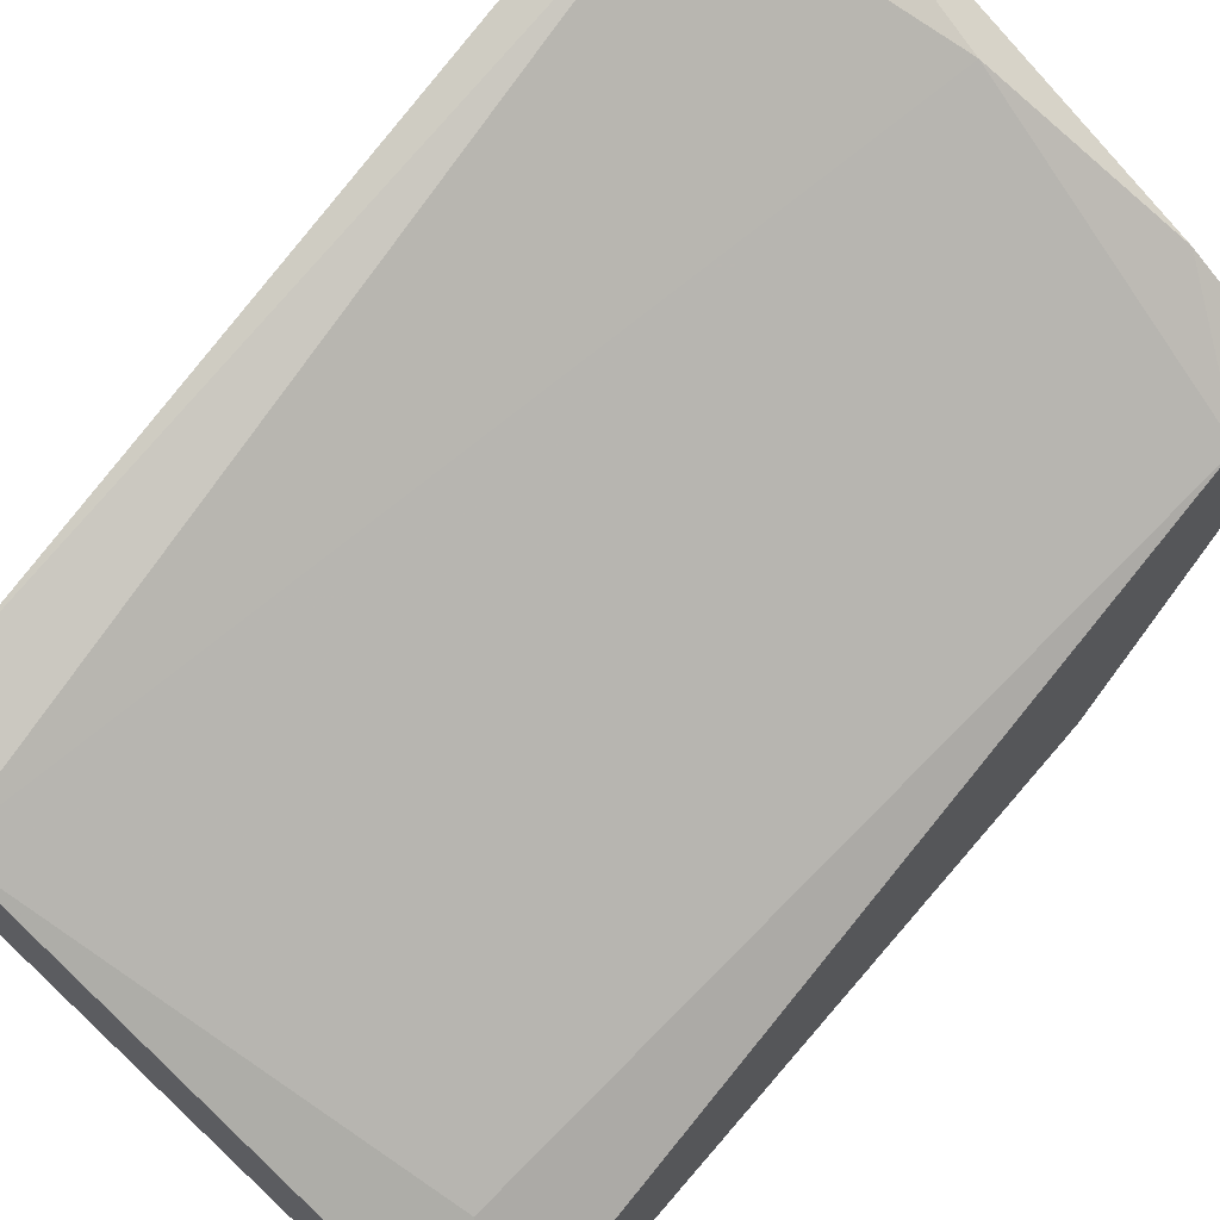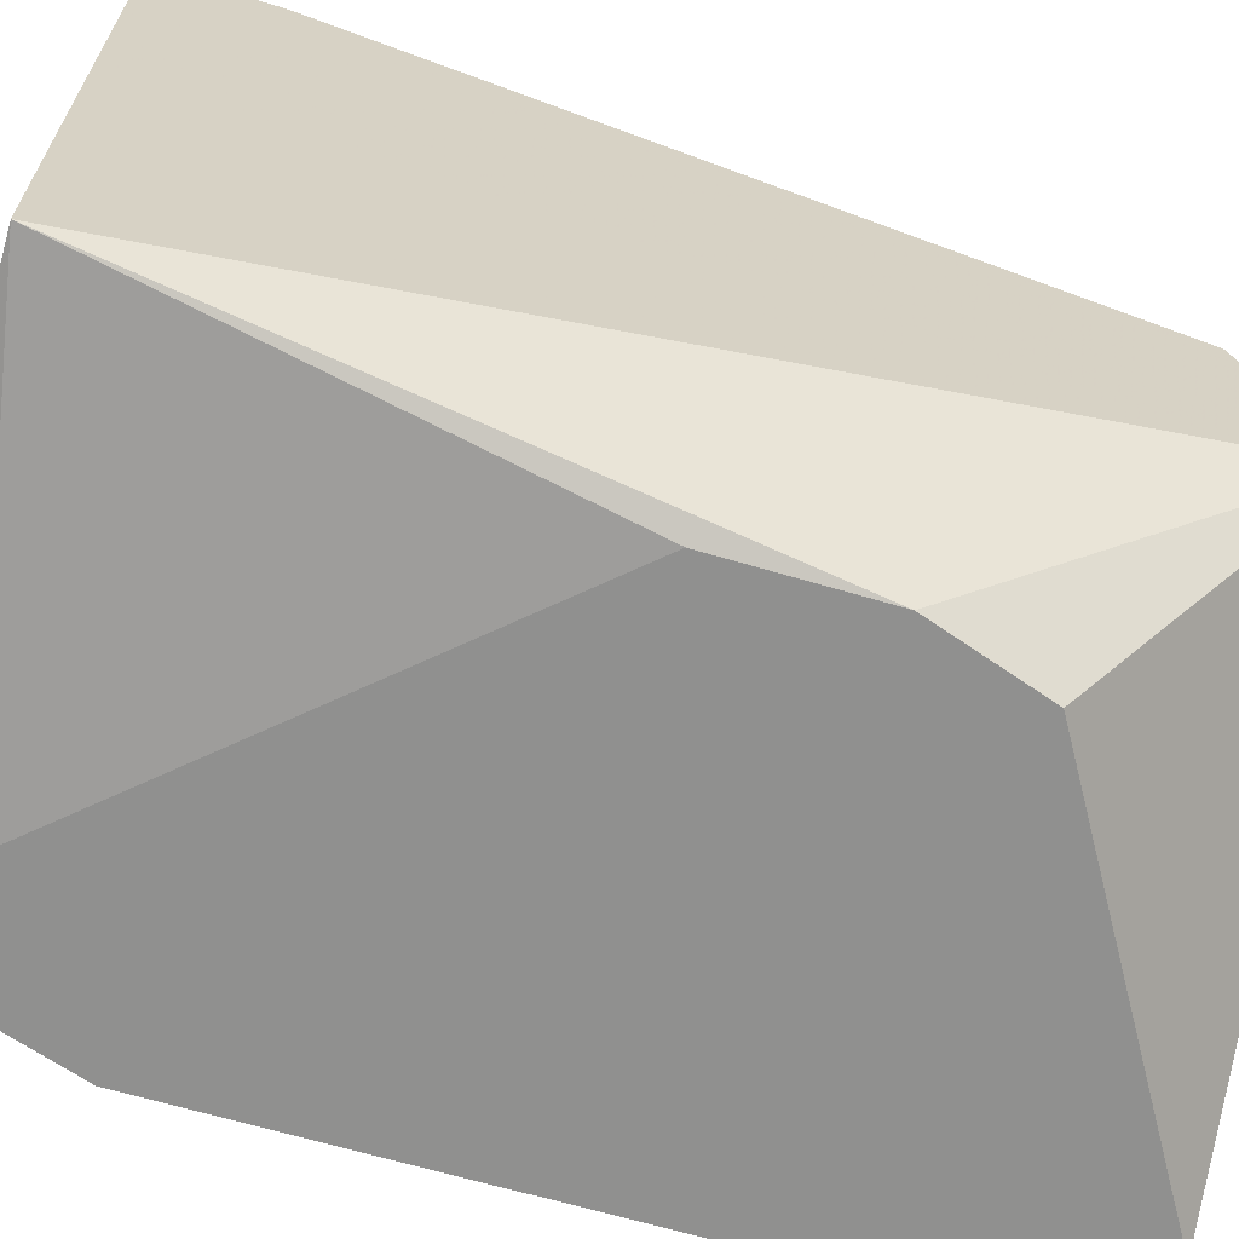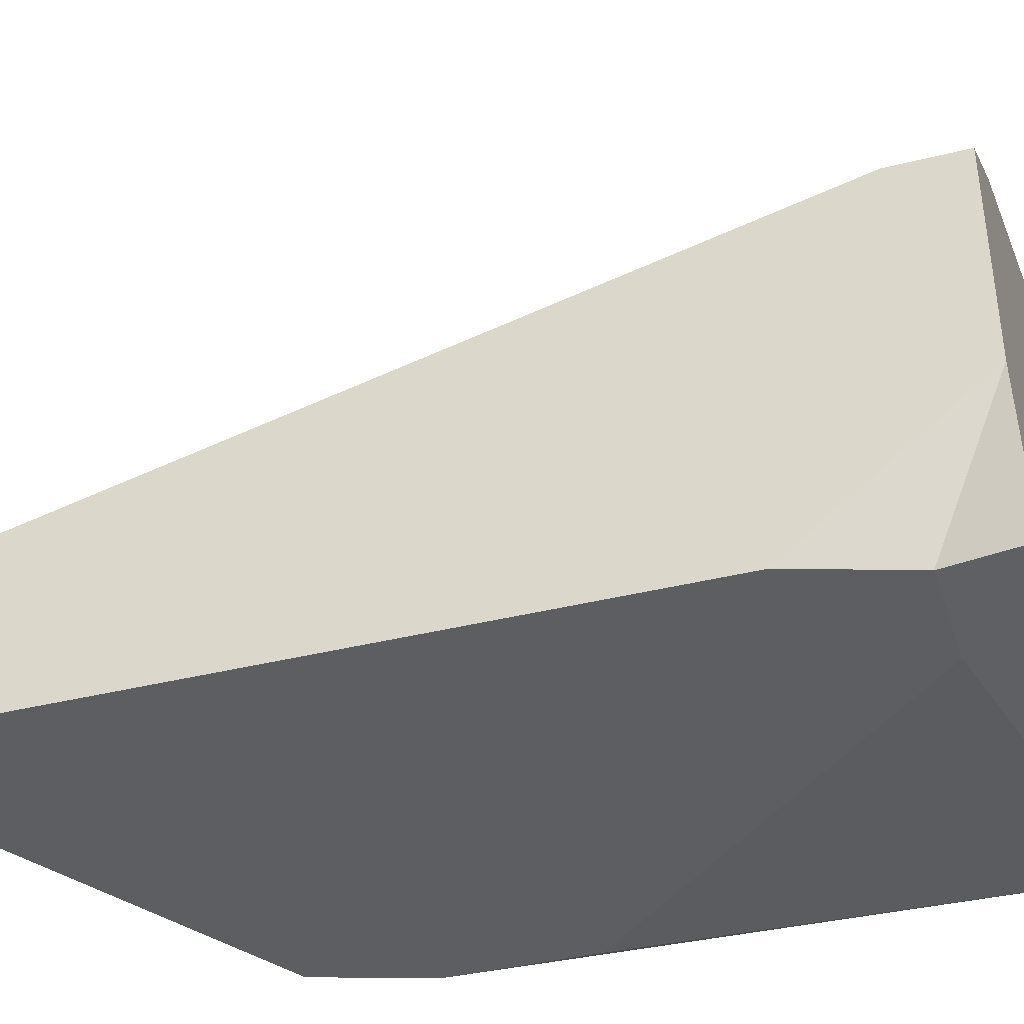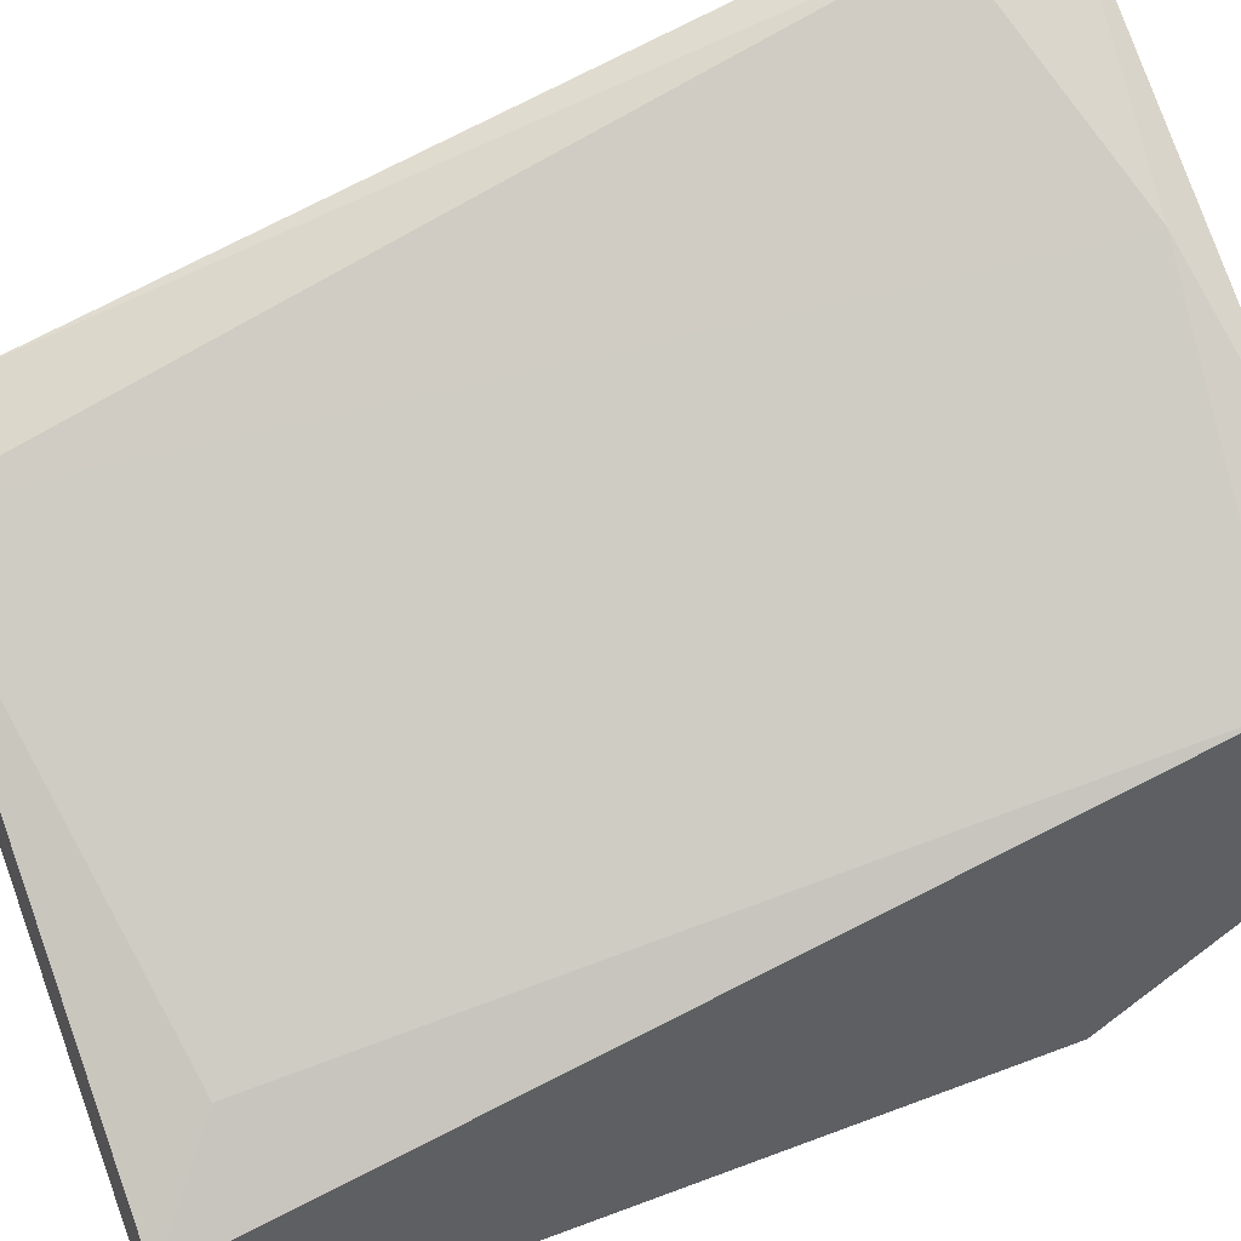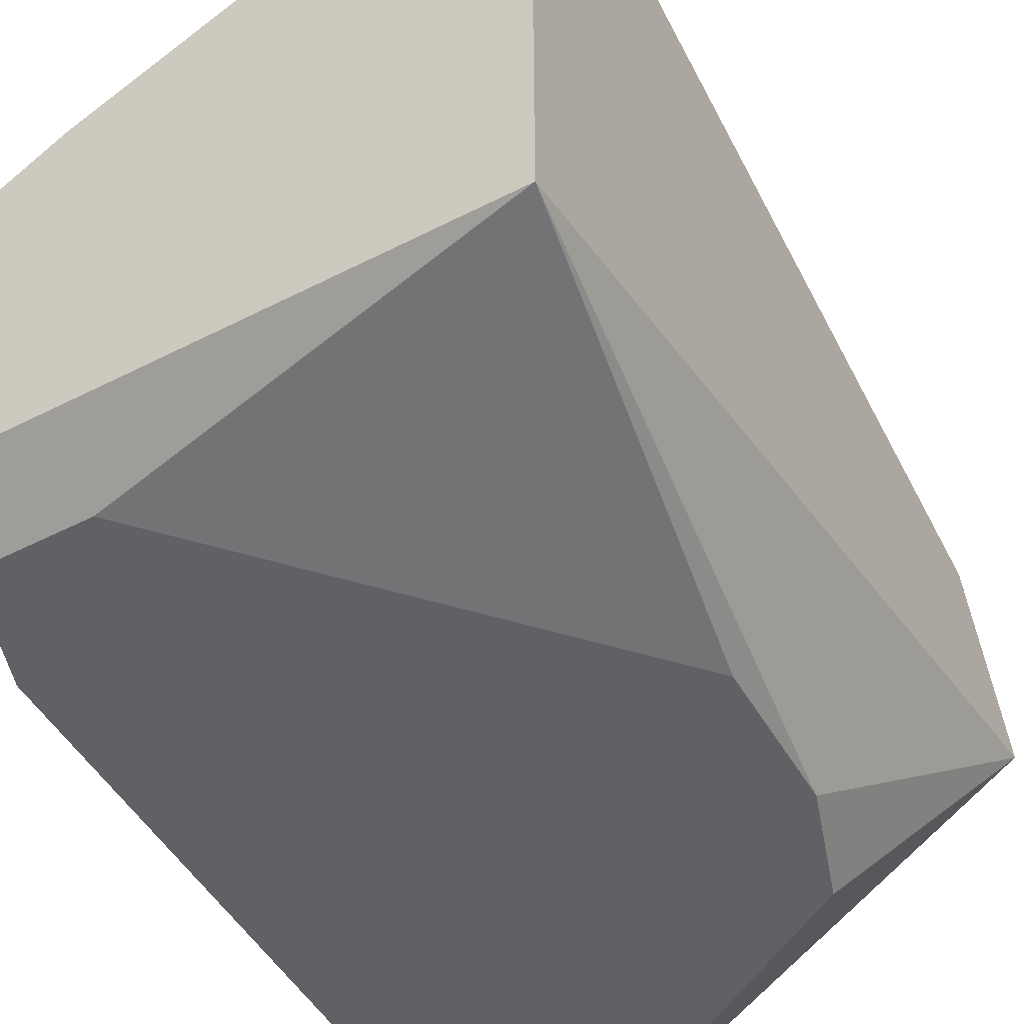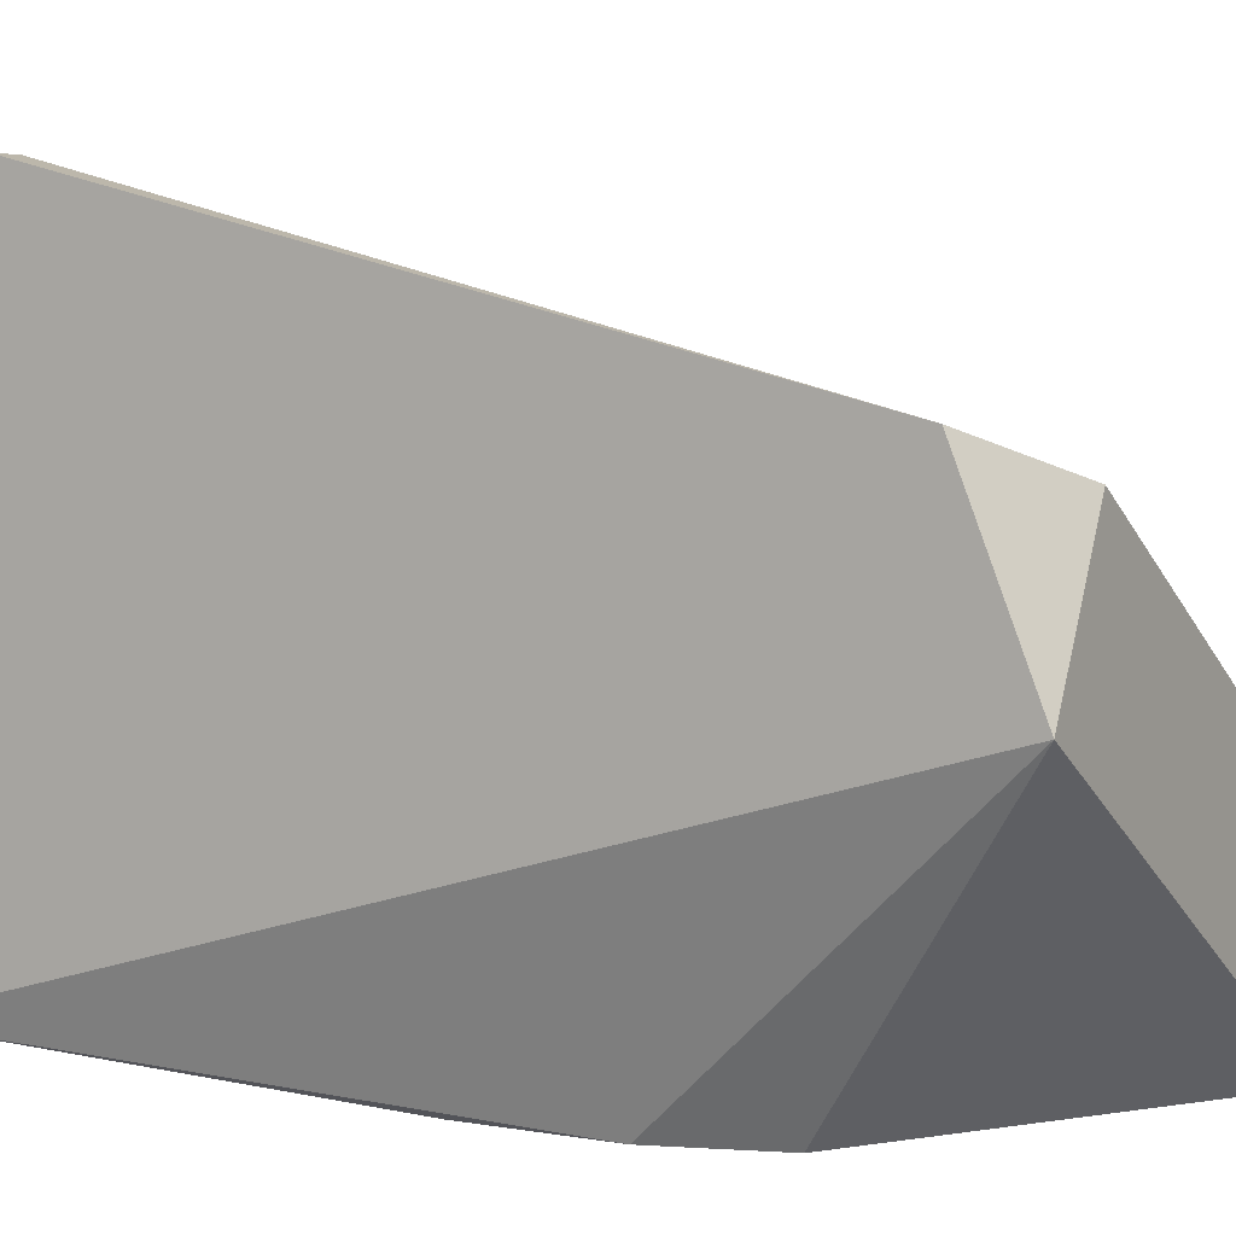
<metadata>
{"format":"obj","ext":"obj","renderer":"f3d","projection":"perspective","resolution":1024,"background":"white","views":[{"elev":68.5,"azim":-139.4,"up":"+Y"},{"elev":-65.5,"azim":73.4,"up":"+Y"},{"elev":-39.0,"azim":-72.6,"up":"+Y"},{"elev":51.8,"azim":-112.4,"up":"+Y"},{"elev":-50.0,"azim":29.3,"up":"+Y"},{"elev":4.2,"azim":120.6,"up":"+Y"}]}
</metadata>
<code>
v 0.003707 0.01007 -0.01948
v 0.002717 -0.001806 -0.04422
v 0.002717 0.004136 -0.04224
v 0.002717 -0.000815 -0.01948
v 0.01459 0.01602 -0.02245
v 0.008654 0.01304 -0.02047
v 0.000736 0.002156 -0.04422
v 0.000736 0.002156 -0.01948
v 0.000736 -0.001806 -0.04422
v 0.000736 -0.001806 -0.02443
v 0.000736 0.008092 -0.02146
v 0.000736 0.008092 -0.01948
v 0.001727 -0.001806 -0.02146
v 0.0136 0.01007 -0.04422
v 0.0136 -0.001806 -0.03136
v 0.0136 -0.001806 -0.03531
v 0.004697 -0.001806 -0.02146
v 0.01558 0.01602 -0.02245
v 0.01558 0.01602 -0.01948
v 0.01558 0.01107 -0.04224
v 0.01558 -0.000815 -0.01948
v 0.01558 0.006118 -0.04422
v 0.01261 -0.001806 -0.03828
f 13 15 17
f 9 7 22
f 21 22 18
f 13 9 23
f 22 7 14
f 7 9 12
f 21 1 12
f 1 21 19
f 21 18 19
f 12 9 8
f 21 12 8
f 1 19 6
f 18 22 20
f 22 14 20
f 12 1 11
f 7 12 11
f 1 6 11
f 22 21 16
f 13 23 16
f 23 22 16
f 19 18 5
f 14 6 5
f 6 19 5
f 18 20 5
f 20 14 5
f 9 22 2
f 23 9 2
f 22 23 2
f 14 7 3
f 6 14 3
f 7 11 3
f 11 6 3
f 9 13 10
f 8 9 10
f 13 8 10
f 13 21 4
f 8 13 4
f 21 8 4
f 16 21 15
f 13 16 15
f 21 13 17
f 15 21 17

</code>
